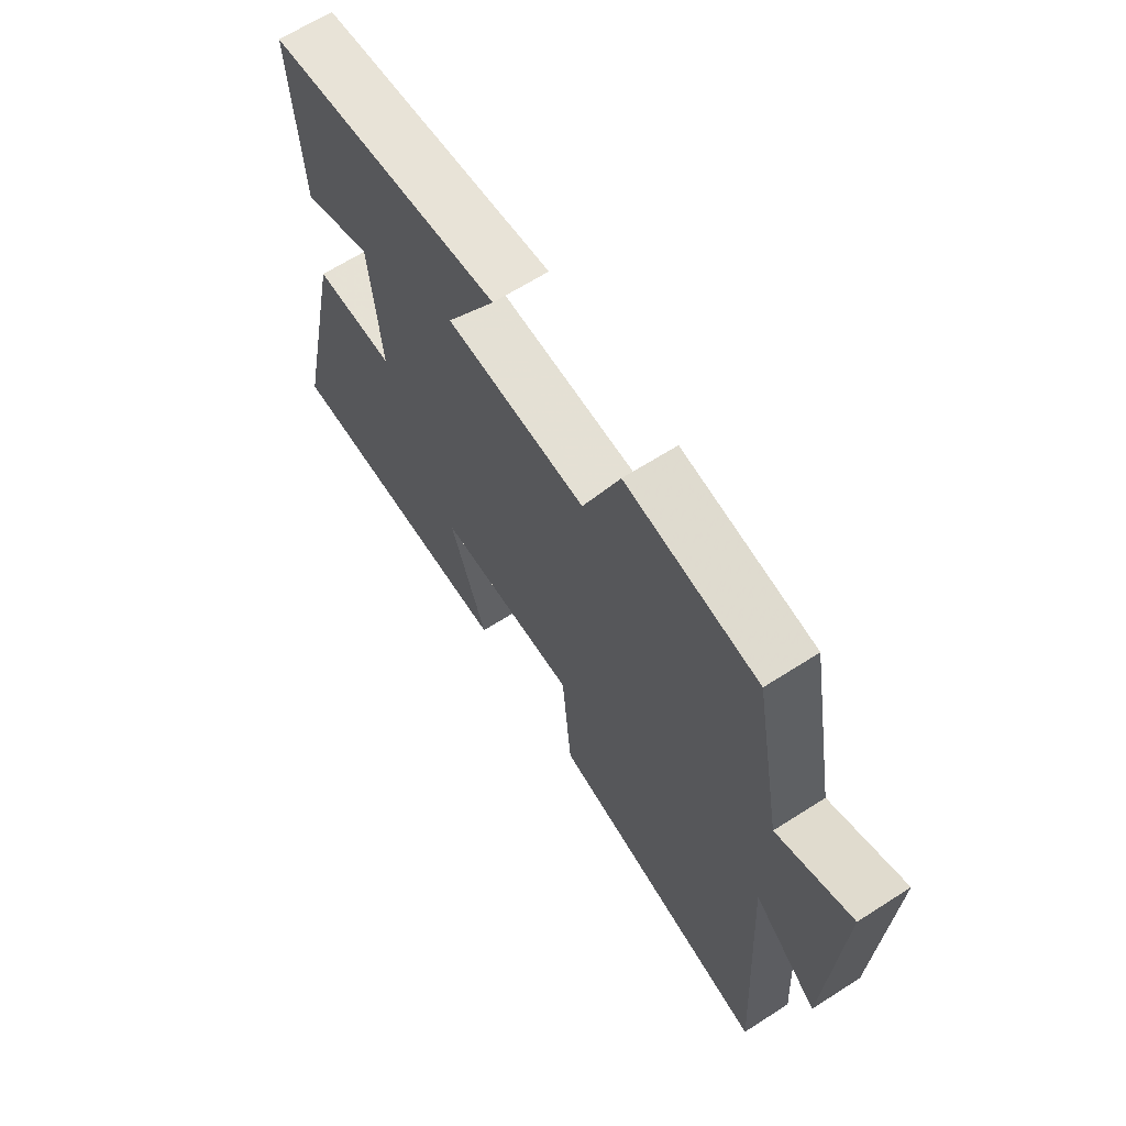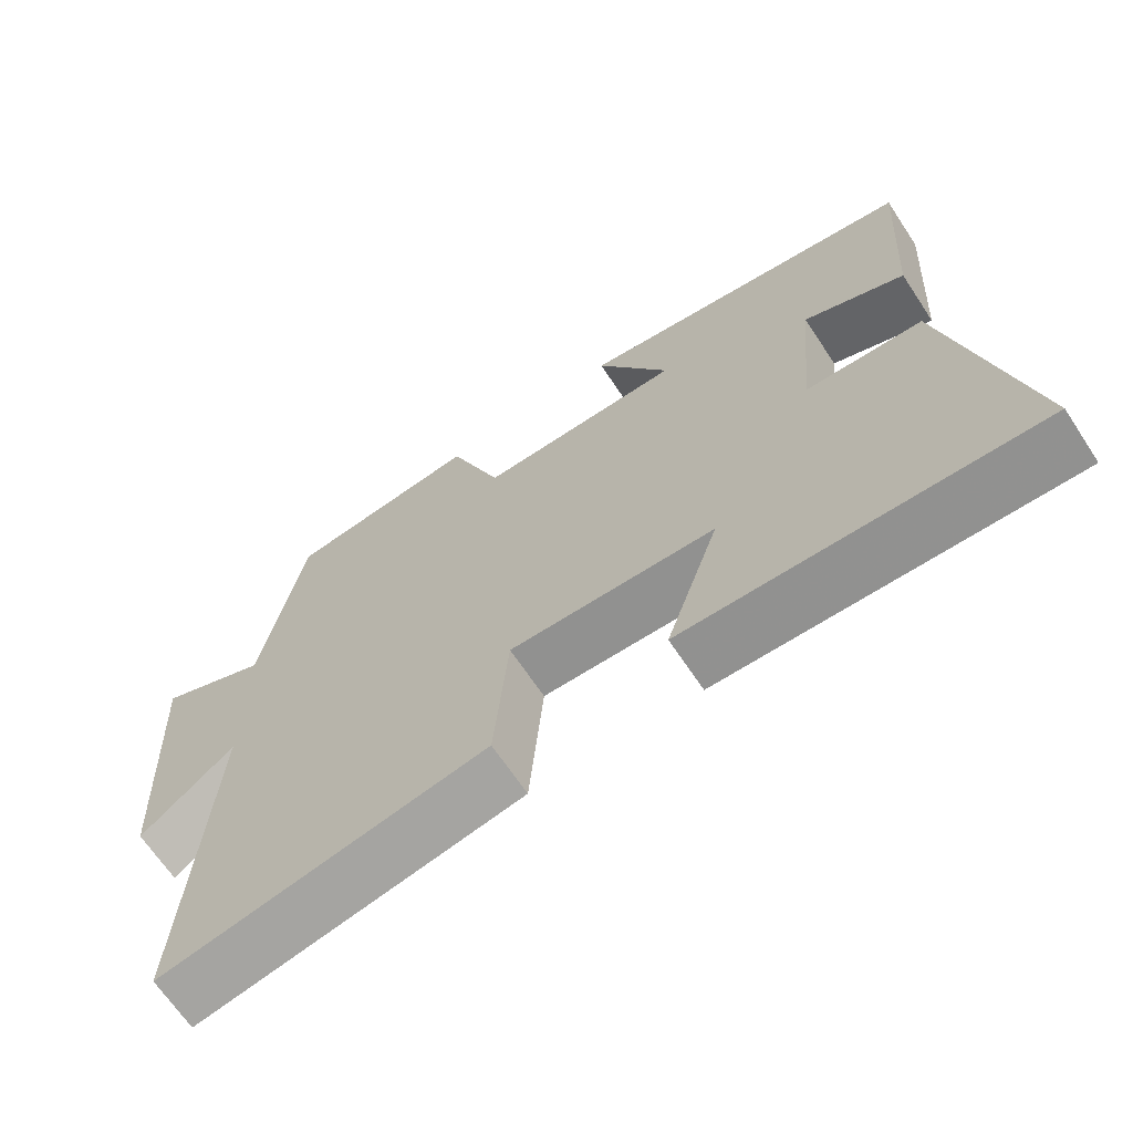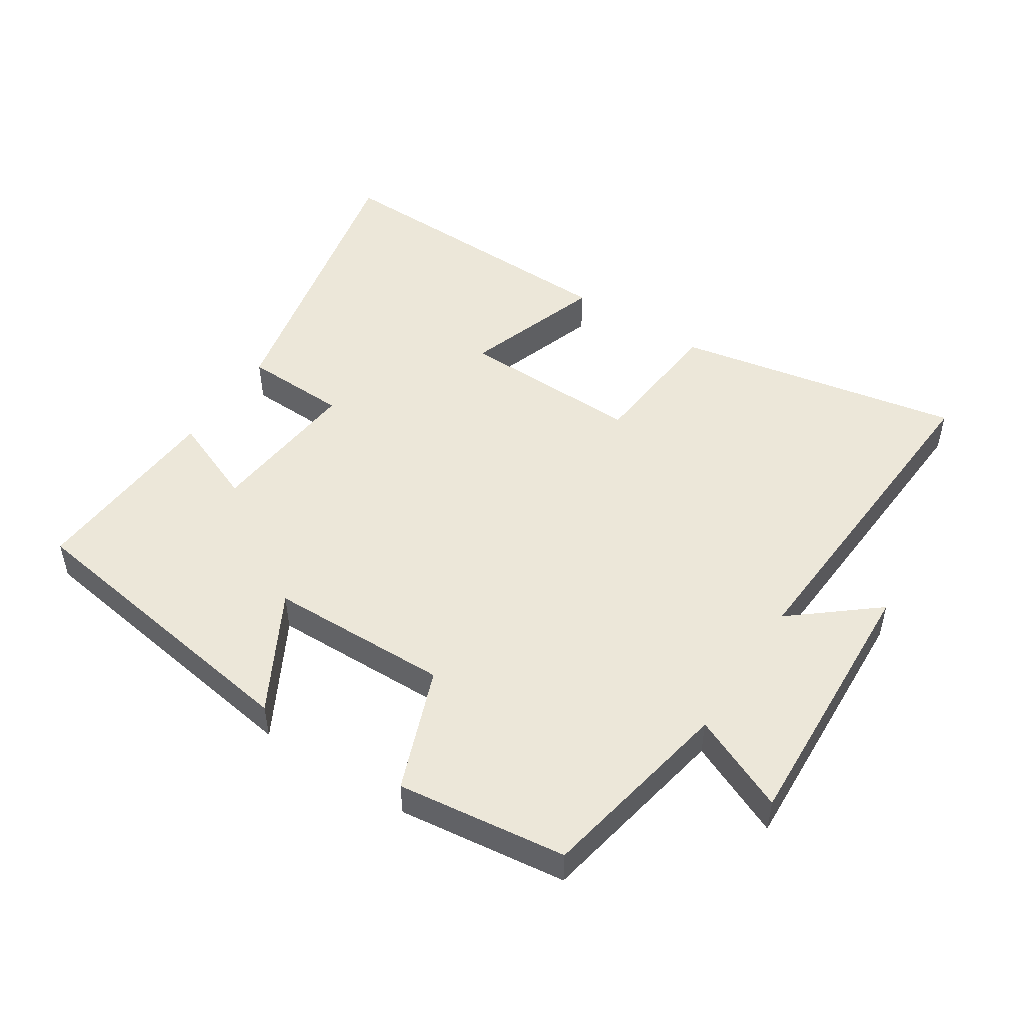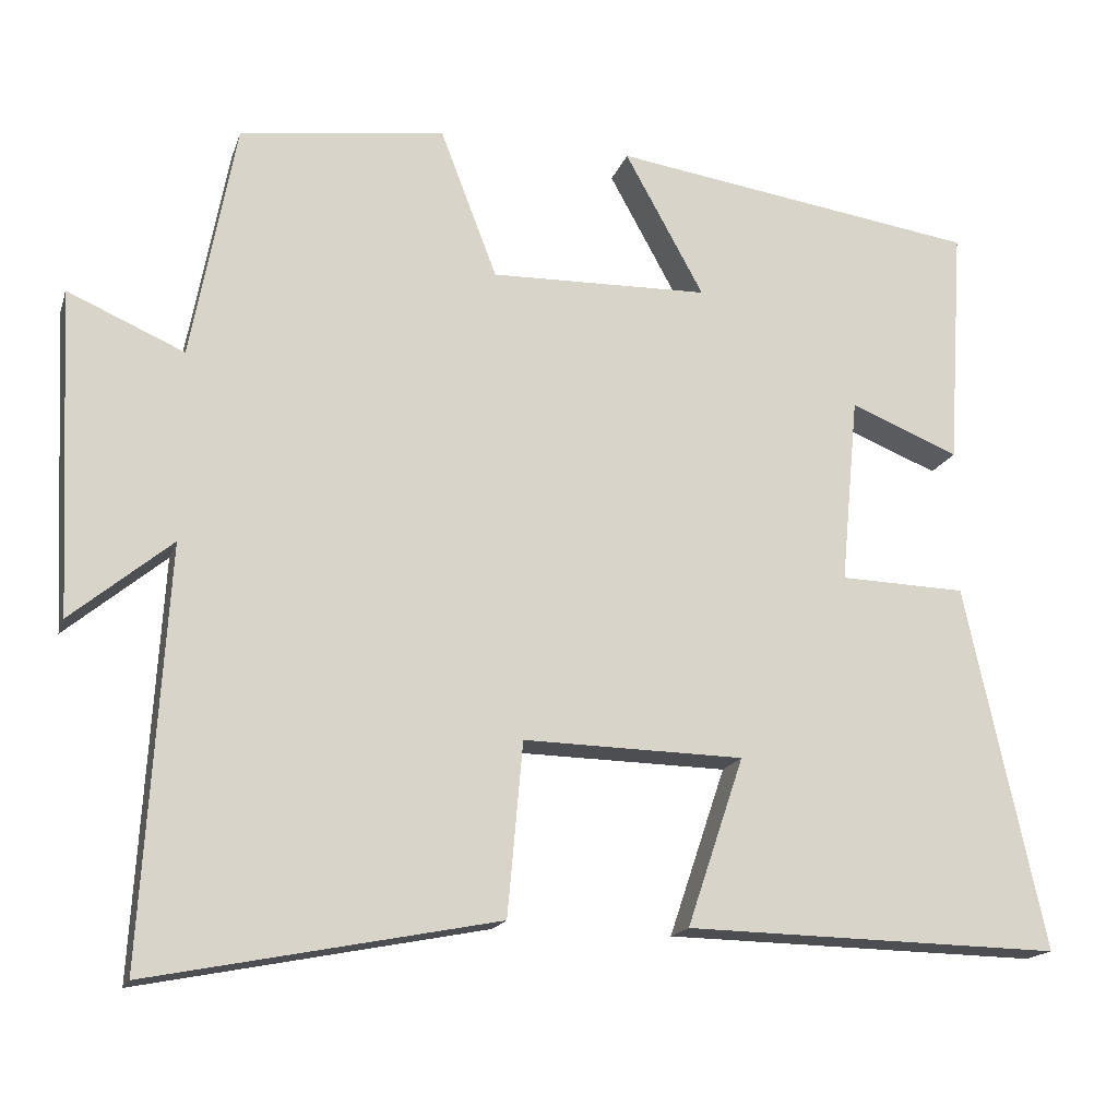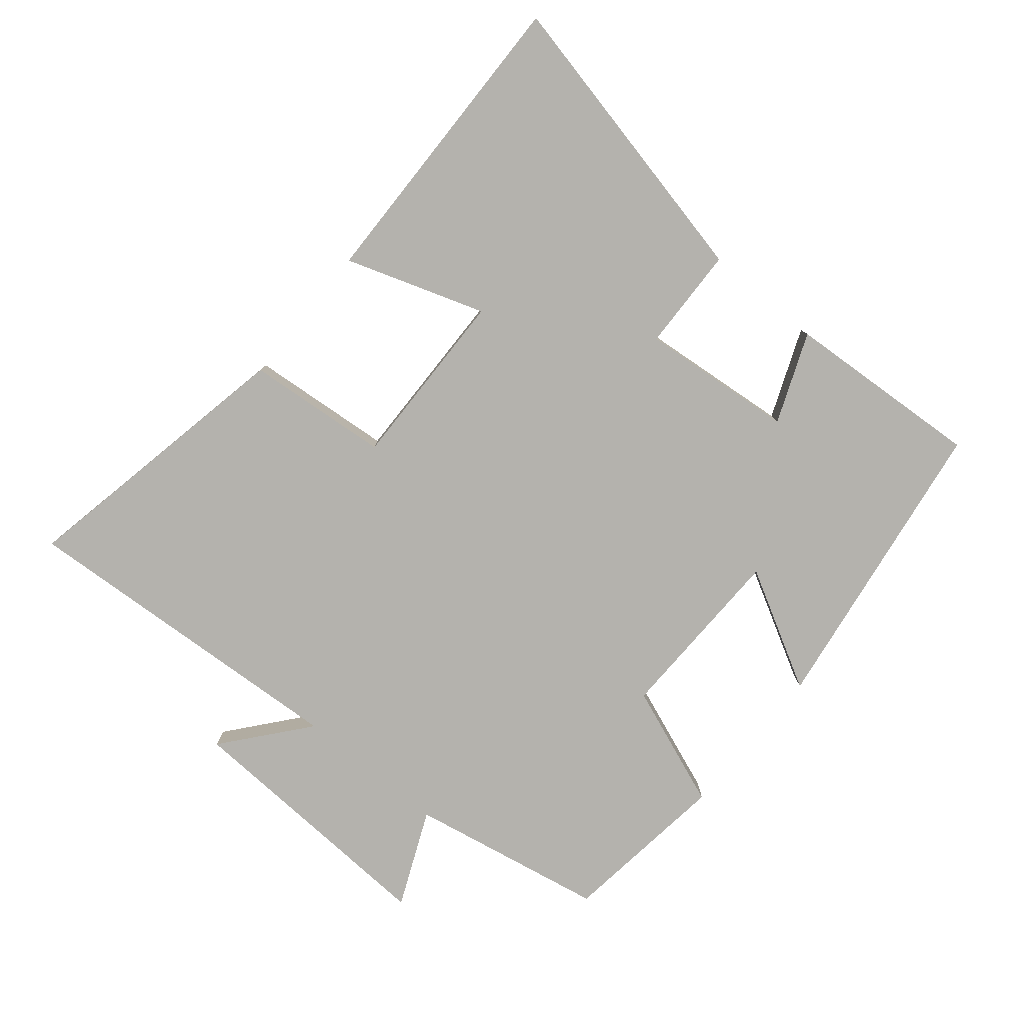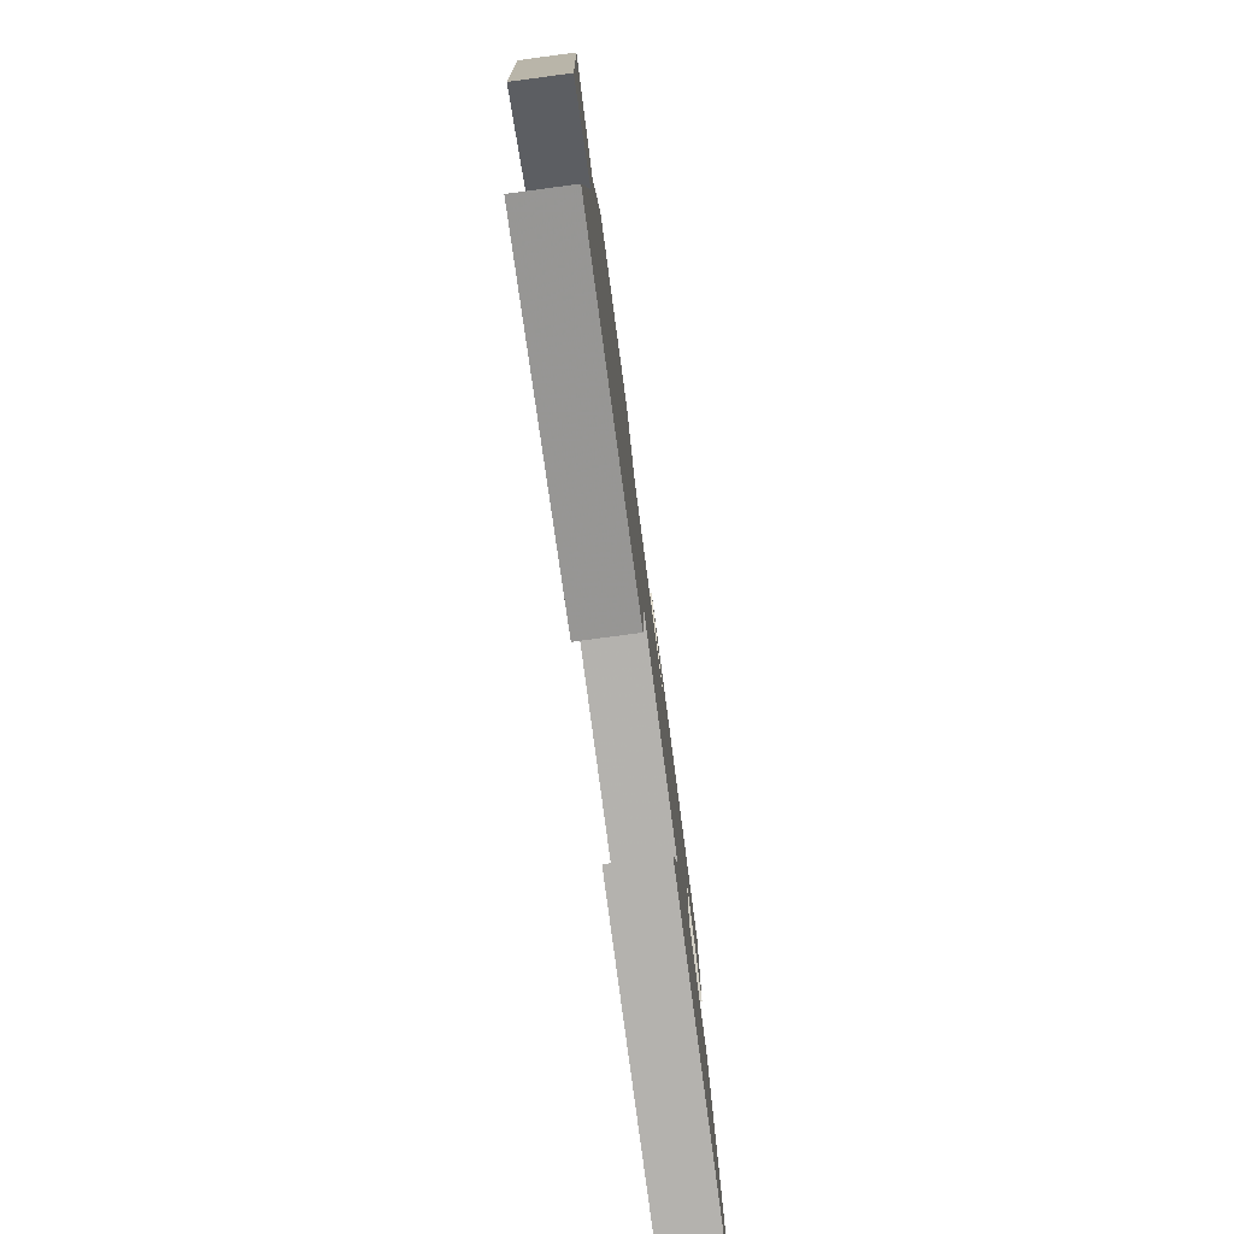
<metadata>
{"format":"obj","ext":"obj","renderer":"f3d","projection":"perspective","resolution":1024,"background":"white","views":[{"elev":65.1,"azim":57.2,"up":"+Z"},{"elev":-66.8,"azim":-146.5,"up":"+Z"},{"elev":49.8,"azim":33.2,"up":"+Y"},{"elev":-16.7,"azim":164.5,"up":"+Z"},{"elev":-79.6,"azim":-129.6,"up":"+Y"},{"elev":-78.6,"azim":97.6,"up":"+Z"}]}
</metadata>
<code>
v -0.6 0.07 -0.51
v -0.5 0.07 -0.053
v -0.342 0.07 -0.048
v -0.364 0.07 0.186
v -0.5 0.07 0.131
v -0.519 0.07 0.432
v -0.059 0.07 0.5
v -0.158 0.07 0.32
v 0.116 0.07 0.314
v 0.187 0.07 0.5
v 0.444 0.07 0.467
v 0.5 0.07 0.169
v 0.646 0.07 0.233
v 0.626 0.07 -0.173
v 0.5 0.07 -0.069
v 0.531 0.07 -0.585
v 0.096 0.07 -0.5
v 0.077 0.07 -0.283
v -0.199 0.07 -0.289
v -0.128 0.07 -0.5
v -0.6 0 -0.51
v -0.5 0 -0.053
v -0.342 0 -0.048
v -0.364 0 0.186
v -0.5 0 0.131
v -0.519 0 0.432
v -0.059 0 0.5
v -0.158 0 0.32
v 0.116 0 0.314
v 0.187 0 0.5
v 0.444 0 0.467
v 0.5 0 0.169
v 0.646 0 0.233
v 0.626 0 -0.173
v 0.5 0 -0.069
v 0.531 0 -0.585
v 0.096 0 -0.5
v 0.077 0 -0.283
v -0.199 0 -0.289
v -0.128 0 -0.5
f 1 2 3
f 20 1 3
f 19 20 3
f 18 19 3 4
f 15 16 17 18
f 15 18 4
f 12 13 14 15
f 11 12 15
f 10 11 15
f 9 10 15
f 8 9 15 4
f 6 7 8
f 5 6 8
f 4 5 8
f 23 22 21
f 23 21 40
f 23 40 39
f 24 23 39 38
f 38 37 36 35
f 24 38 35
f 35 34 33 32
f 35 32 31
f 35 31 30
f 35 30 29
f 24 35 29 28
f 28 27 26
f 28 26 25
f 28 25 24
f 1 21 22 2
f 2 22 23 3
f 3 23 24 4
f 4 24 25 5
f 5 25 26 6
f 6 26 27 7
f 7 27 28 8
f 8 28 29 9
f 9 29 30 10
f 10 30 31 11
f 11 31 32 12
f 12 32 33 13
f 13 33 34 14
f 14 34 35 15
f 15 35 36 16
f 16 36 37 17
f 17 37 38 18
f 18 38 39 19
f 19 39 40 20
f 20 40 21 1

</code>
